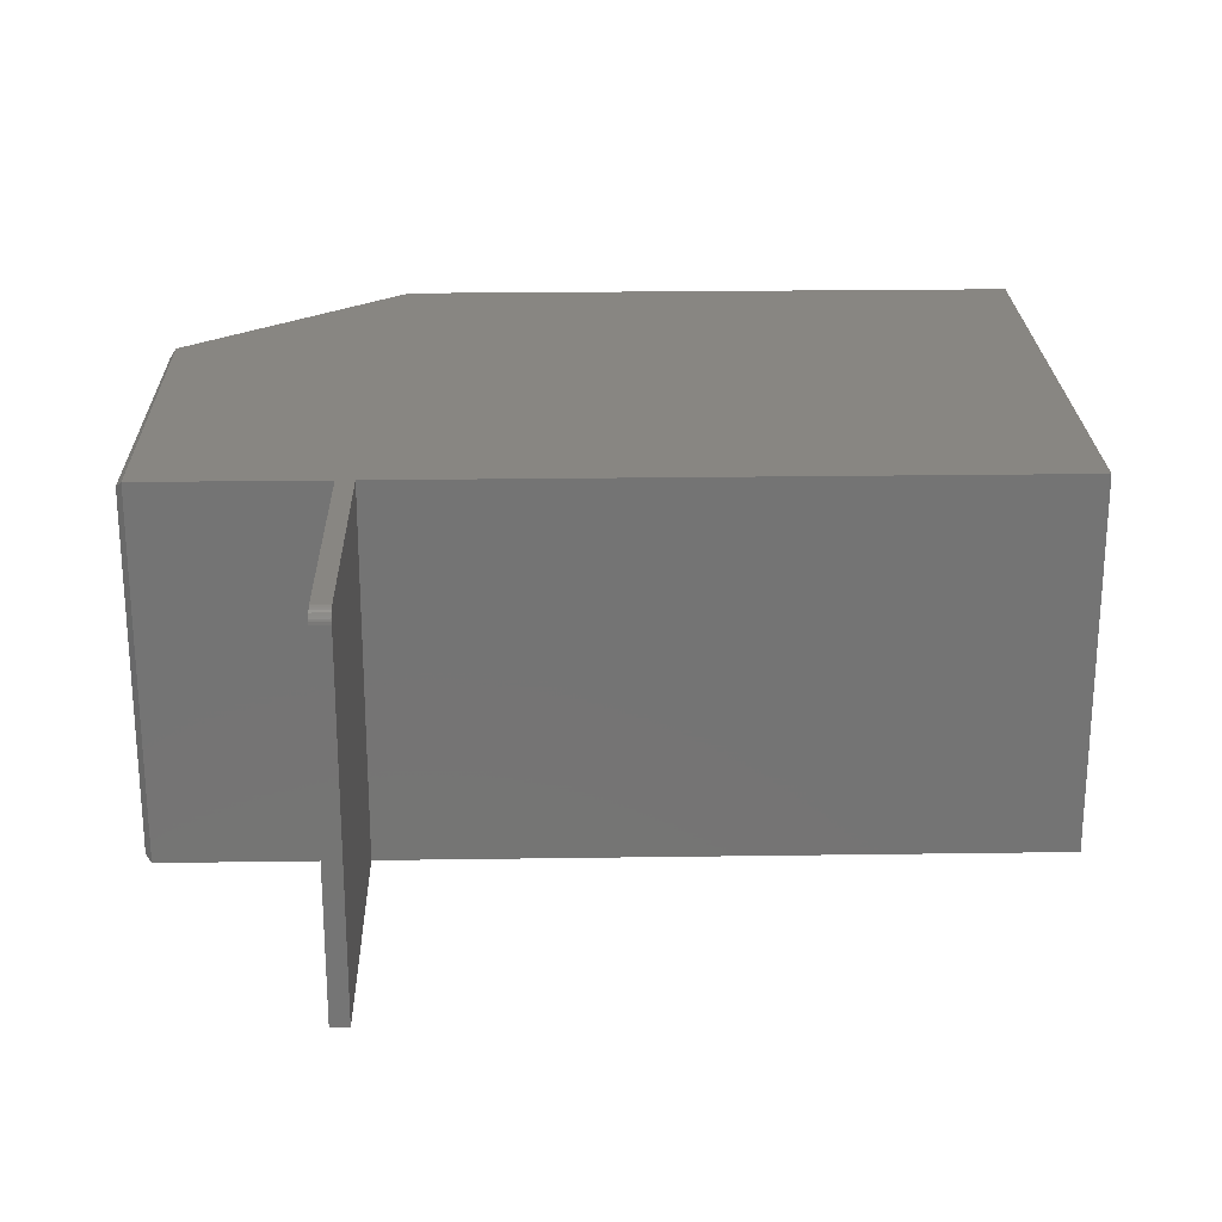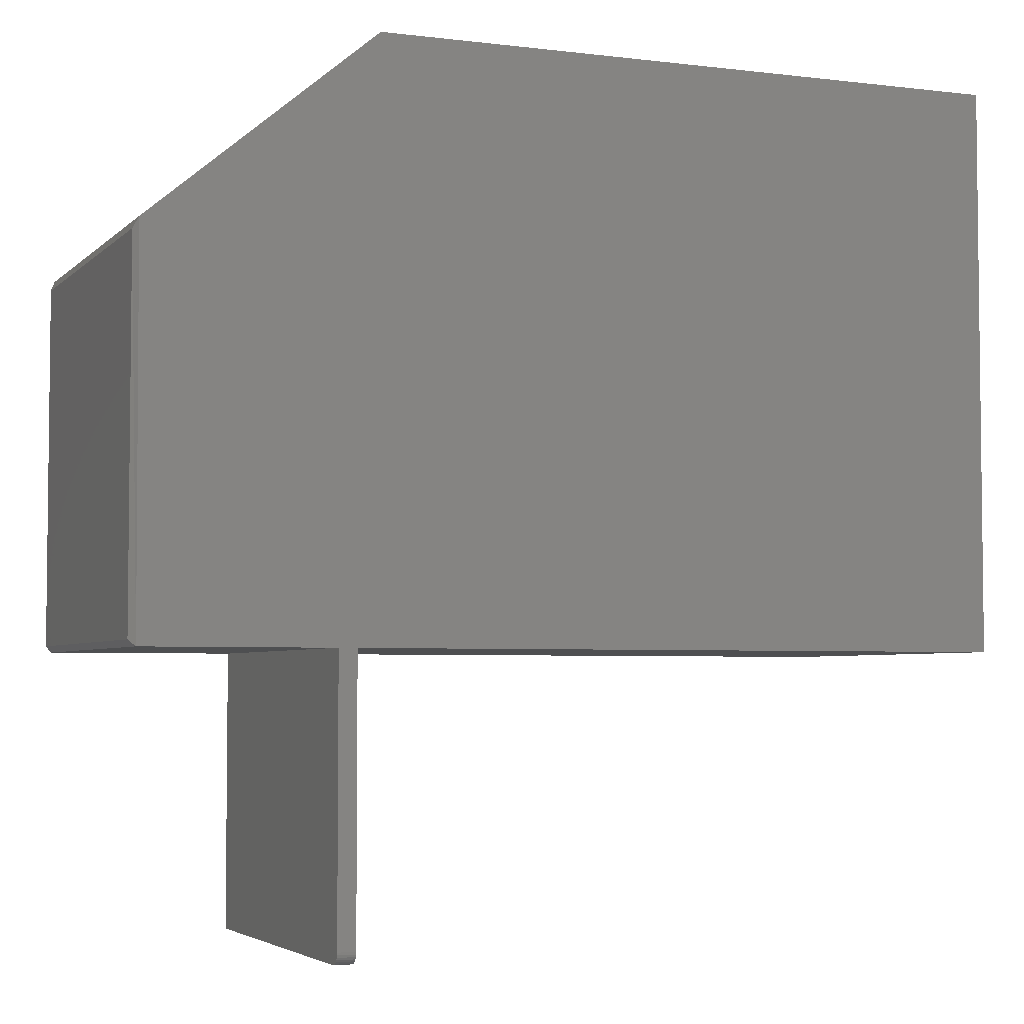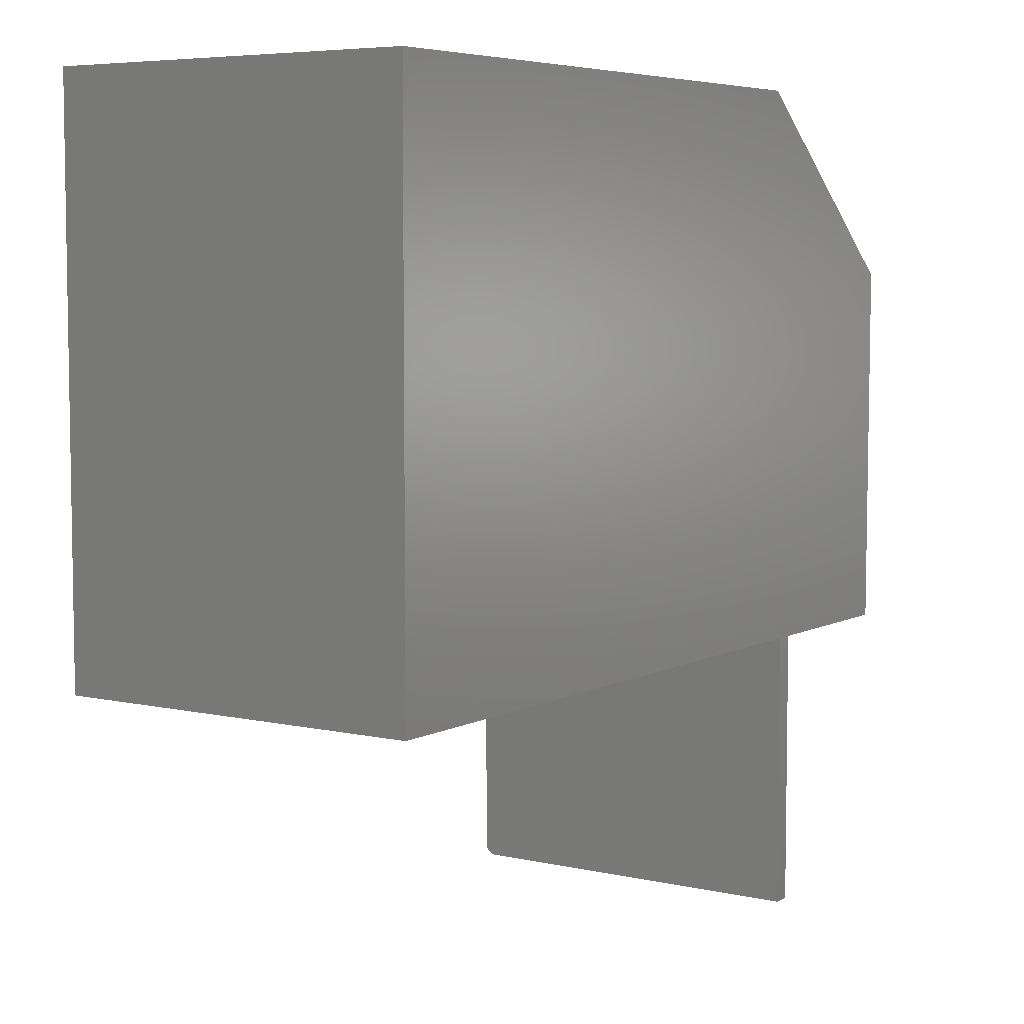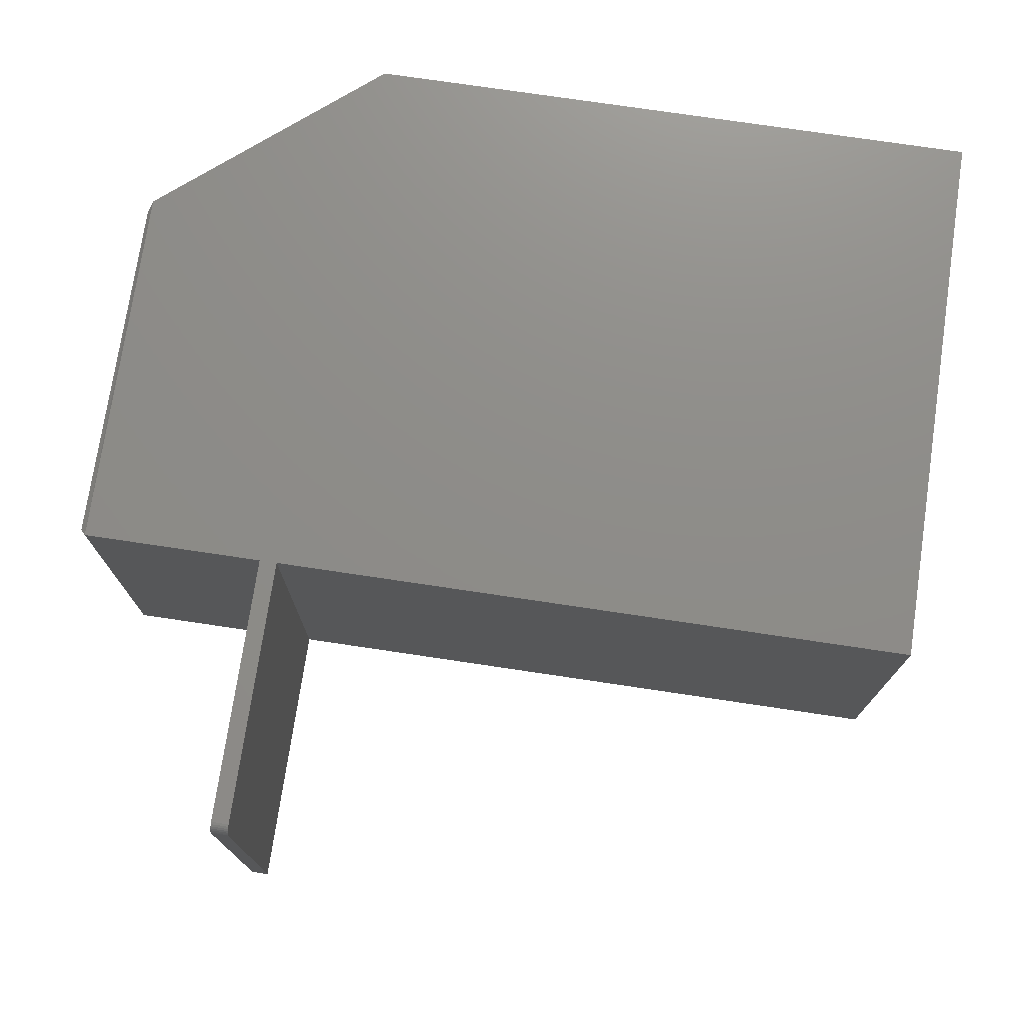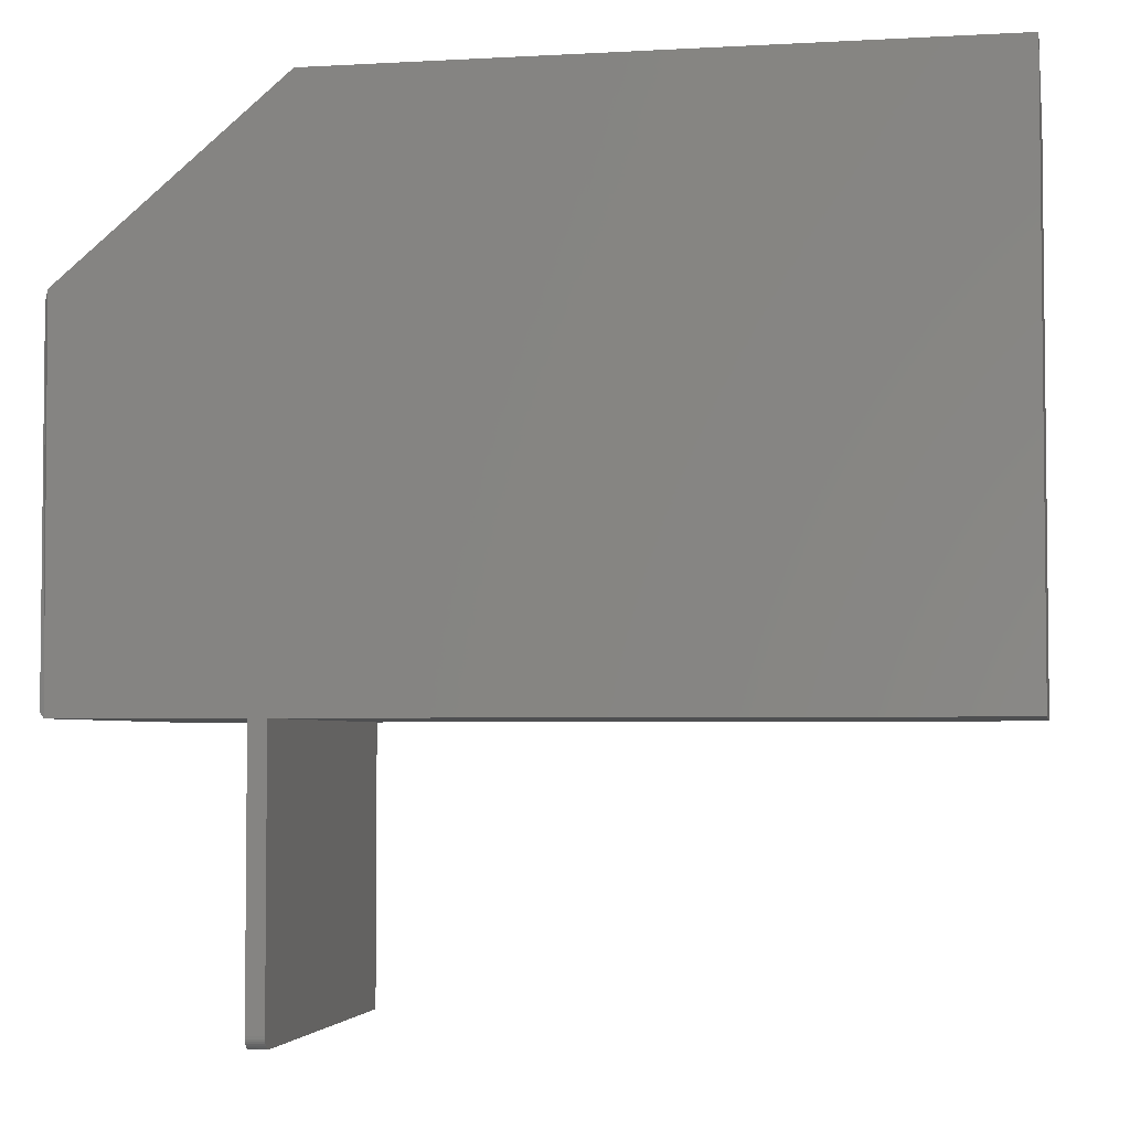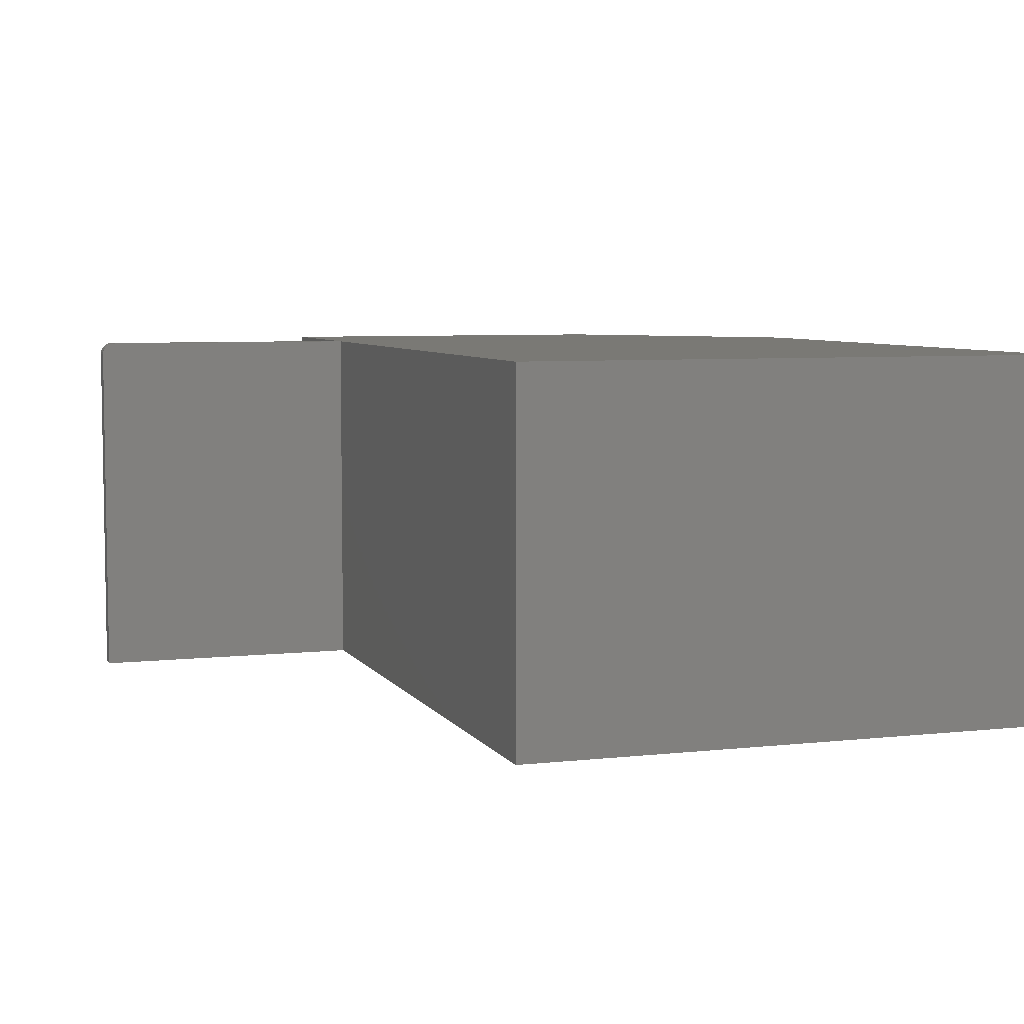
<metadata>
{"format":"stl","ext":"stl","renderer":"f3d","projection":"perspective","resolution":1024,"background":"white","views":[{"elev":23.5,"azim":-1.4,"up":"+Z"},{"elev":-4.2,"azim":-21.9,"up":"+Y"},{"elev":6.0,"azim":124.1,"up":"+Y"},{"elev":74.5,"azim":8.5,"up":"+Z"},{"elev":-3.9,"azim":10.5,"up":"+Y"},{"elev":6.2,"azim":71.5,"up":"+Z"}]}
</metadata>
<code>
# stl→obj: 40 verts, 76 faces
v -0.1094 -0.4844 0.4609
v -0.1094 -0.125 0
v -0.1094 -0.4844 0
v -0.1094 -0.4798 0.472
v -0.1094 -0.4774 0.4739
v -0.1094 -0.4747 0.4754
v -0.1094 -0.4718 0.4763
v -0.1094 -0.4688 0.4766
v -0.1094 -0.125 0.4766
v -0.1094 -0.4841 0.464
v -0.1094 -0.4832 0.4669
v -0.1094 -0.4817 0.4696
v -0.08668 -0.4688 0.4766
v -0.08668 -0.4718 0.4763
v -0.08668 -0.4747 0.4754
v -0.08668 -0.125 0.4766
v -0.08668 -0.4774 0.4739
v -0.08668 -0.4798 0.472
v -0.08668 -0.4817 0.4696
v -0.08668 -0.4832 0.4669
v -0.08668 -0.4841 0.464
v -0.08668 -0.4844 0.4609
v -0.08668 -0.4844 0
v -0.08668 -0.125 0
v -0.3456 0.3554 0.4766
v -0.3438 -0.125 0.4766
v 0.75 0.5939 0.4766
v -0.06168 0.5939 0.4766
v -0.08487 -0.125 0.4766
v 0.75 -0.125 0.4766
v -0.3438 -0.125 0
v -0.3456 0.3554 0
v 0.75 0.5939 0
v 0.75 -0.125 0
v -0.08487 -0.125 0
v -0.06168 0.5939 0
v -0.3516 0.3426 0.007812
v -0.3516 -0.1172 0.007812
v -0.3516 0.3426 0.4688
v -0.3516 -0.1172 0.4688
f 1 2 3
f 4 5 6
f 4 6 7
f 4 7 8
f 9 2 1
f 9 1 10
f 9 10 11
f 9 11 12
f 9 12 4
f 9 4 8
f 13 14 15
f 16 13 15
f 16 15 17
f 16 17 18
f 16 18 19
f 16 19 20
f 16 20 21
f 16 21 22
f 16 22 23
f 16 23 24
f 3 23 1
f 1 23 22
f 25 26 9
f 27 28 25
f 27 25 16
f 27 16 29
f 27 29 30
f 8 13 9
f 9 13 16
f 9 16 25
f 1 22 10
f 10 22 21
f 10 21 11
f 11 21 20
f 11 20 12
f 12 20 19
f 12 19 4
f 4 19 18
f 4 18 5
f 5 18 17
f 5 17 6
f 6 17 15
f 6 15 7
f 7 15 14
f 7 14 8
f 8 14 13
f 2 31 32
f 2 32 24
f 2 24 23
f 2 23 3
f 33 34 35
f 33 35 24
f 33 24 32
f 33 32 36
f 16 24 29
f 29 24 35
f 26 31 9
f 9 31 2
f 37 38 39
f 39 38 40
f 36 32 28
f 28 32 25
f 25 32 39
f 39 32 37
f 32 31 37
f 31 38 37
f 31 26 38
f 38 26 40
f 26 39 40
f 26 25 39
f 27 33 28
f 28 33 36
f 30 34 27
f 27 34 33
f 29 35 30
f 30 35 34

</code>
